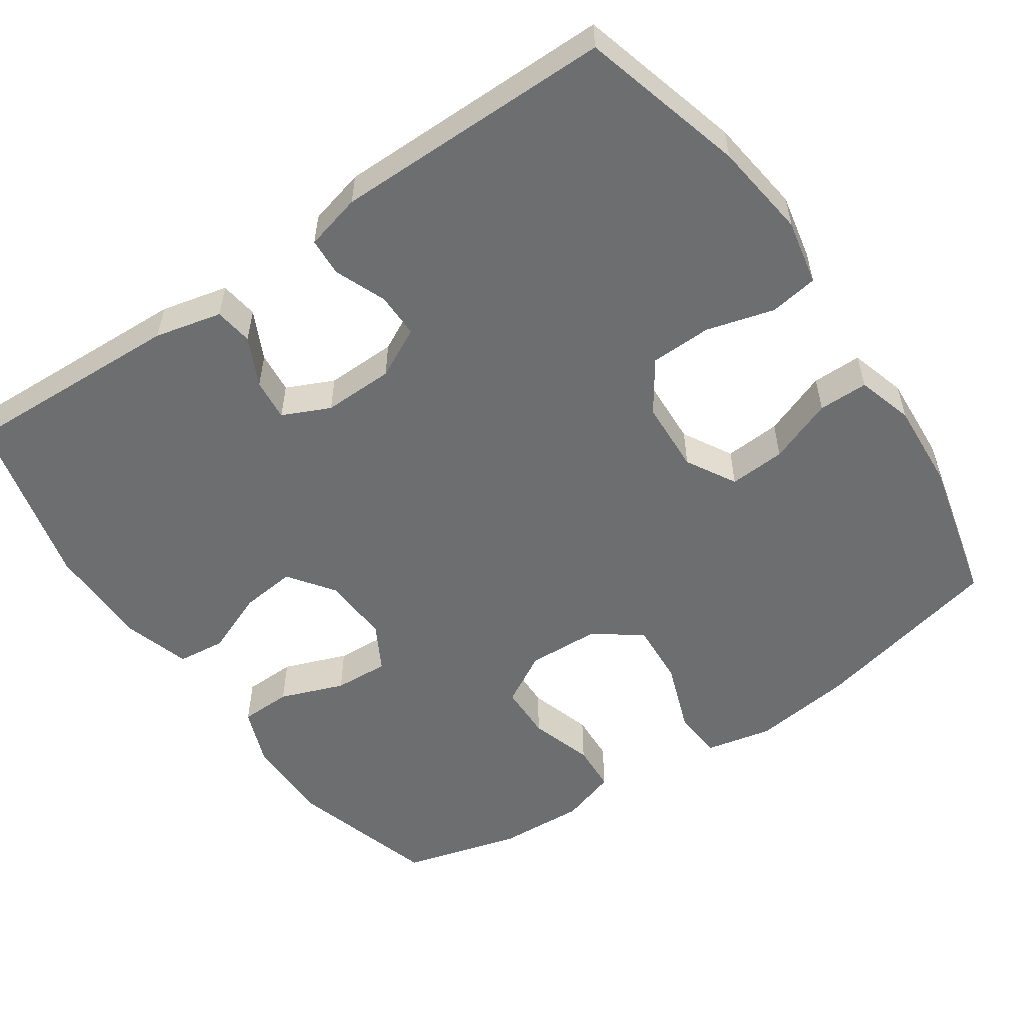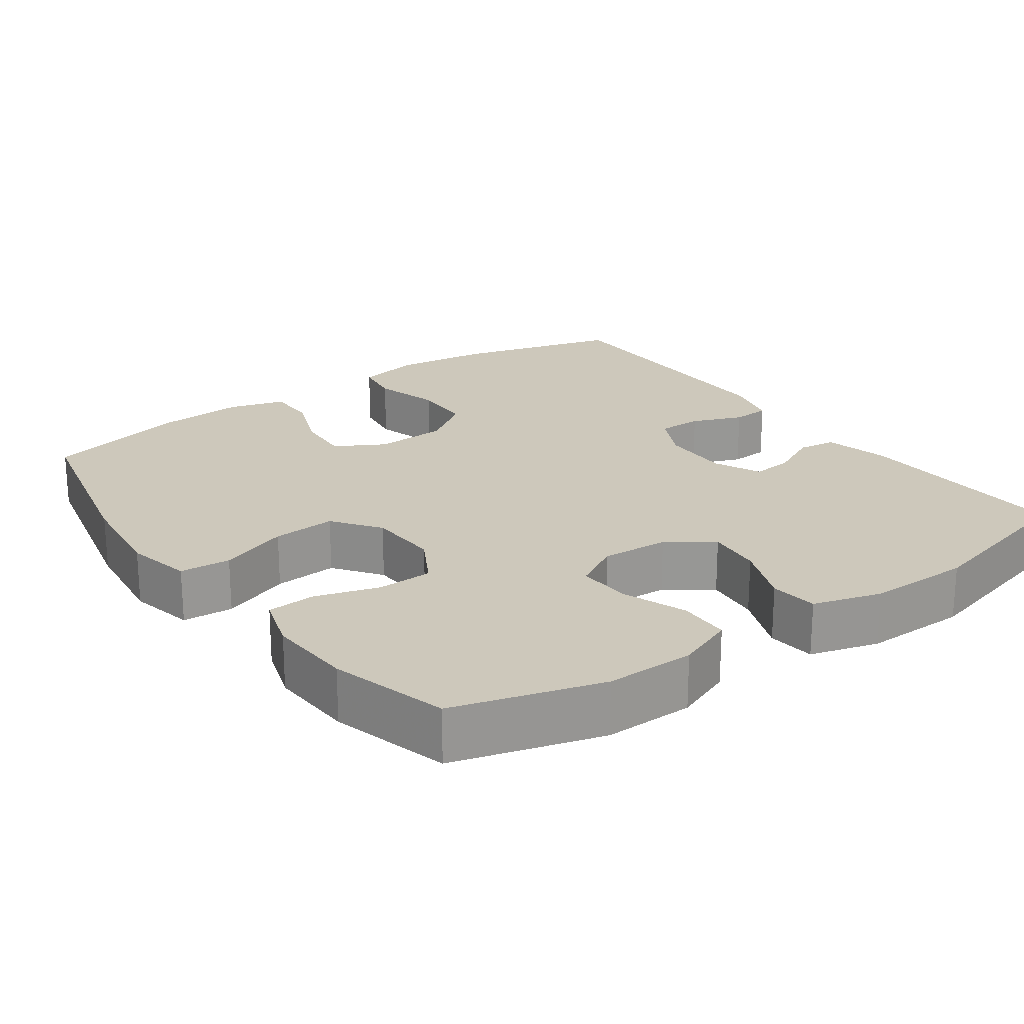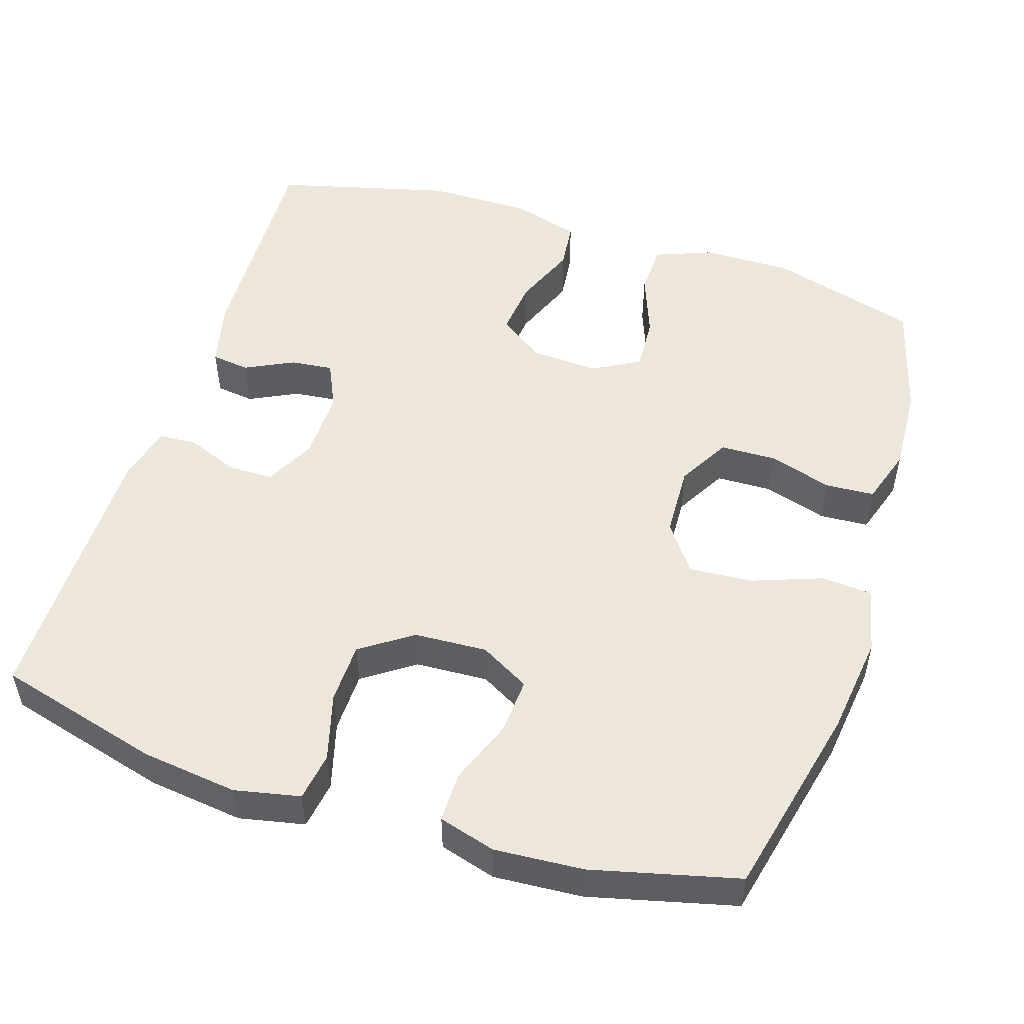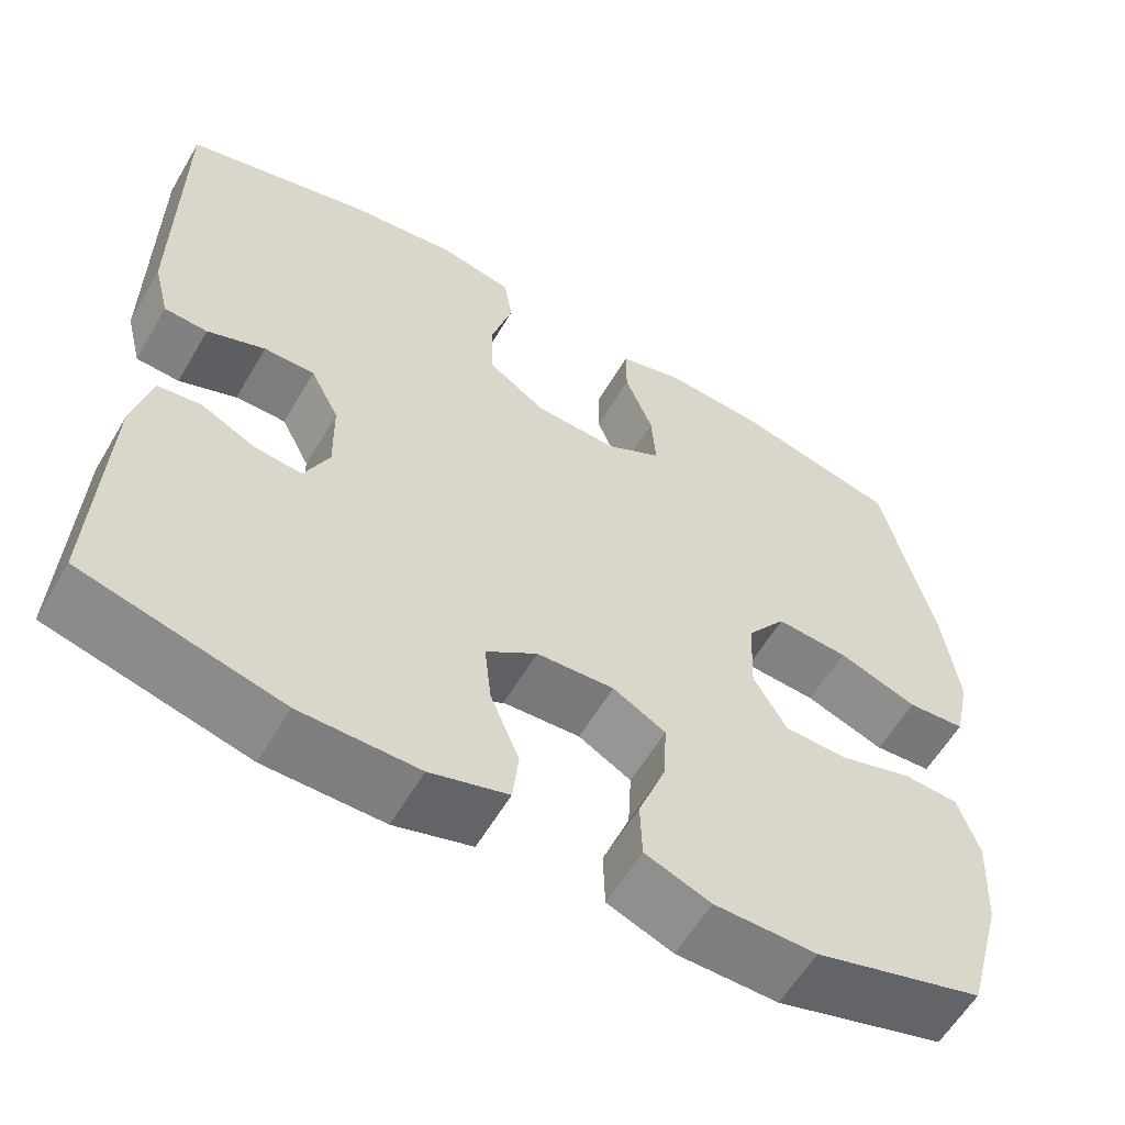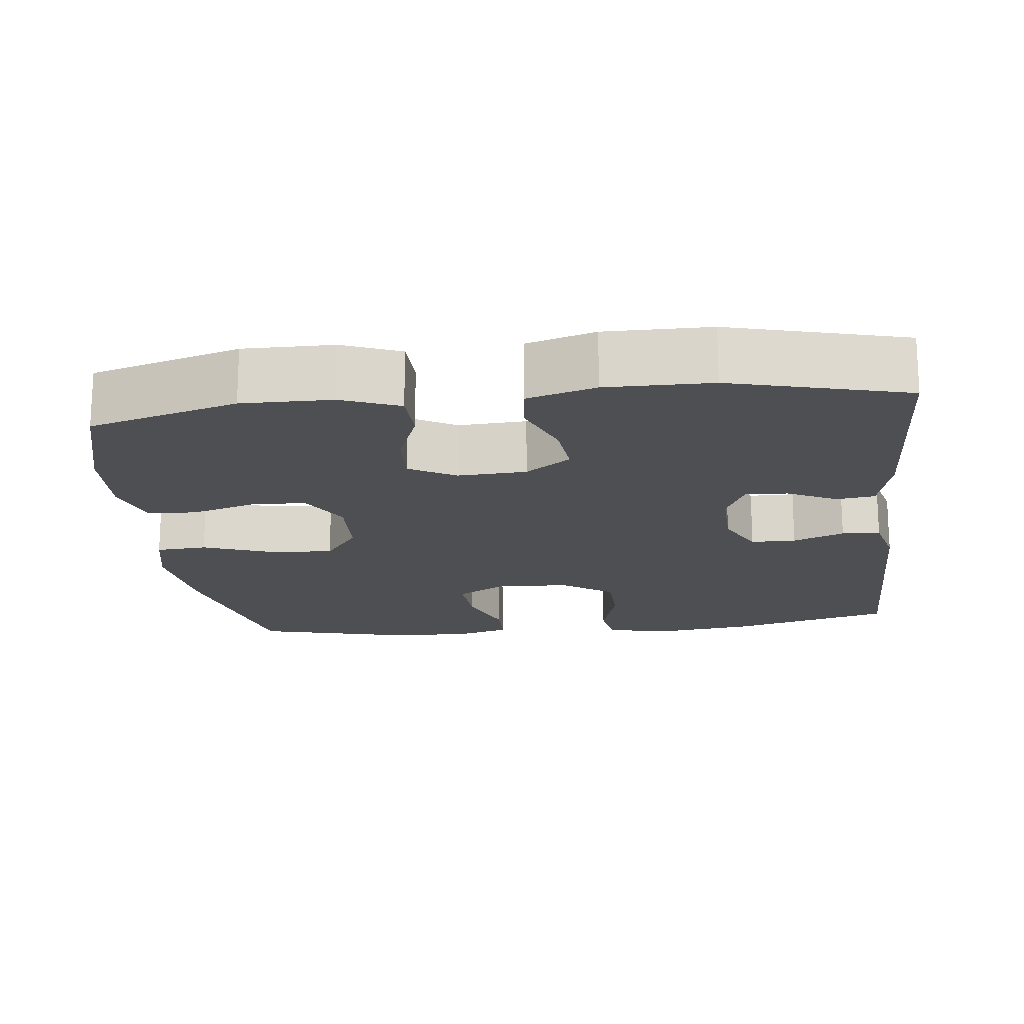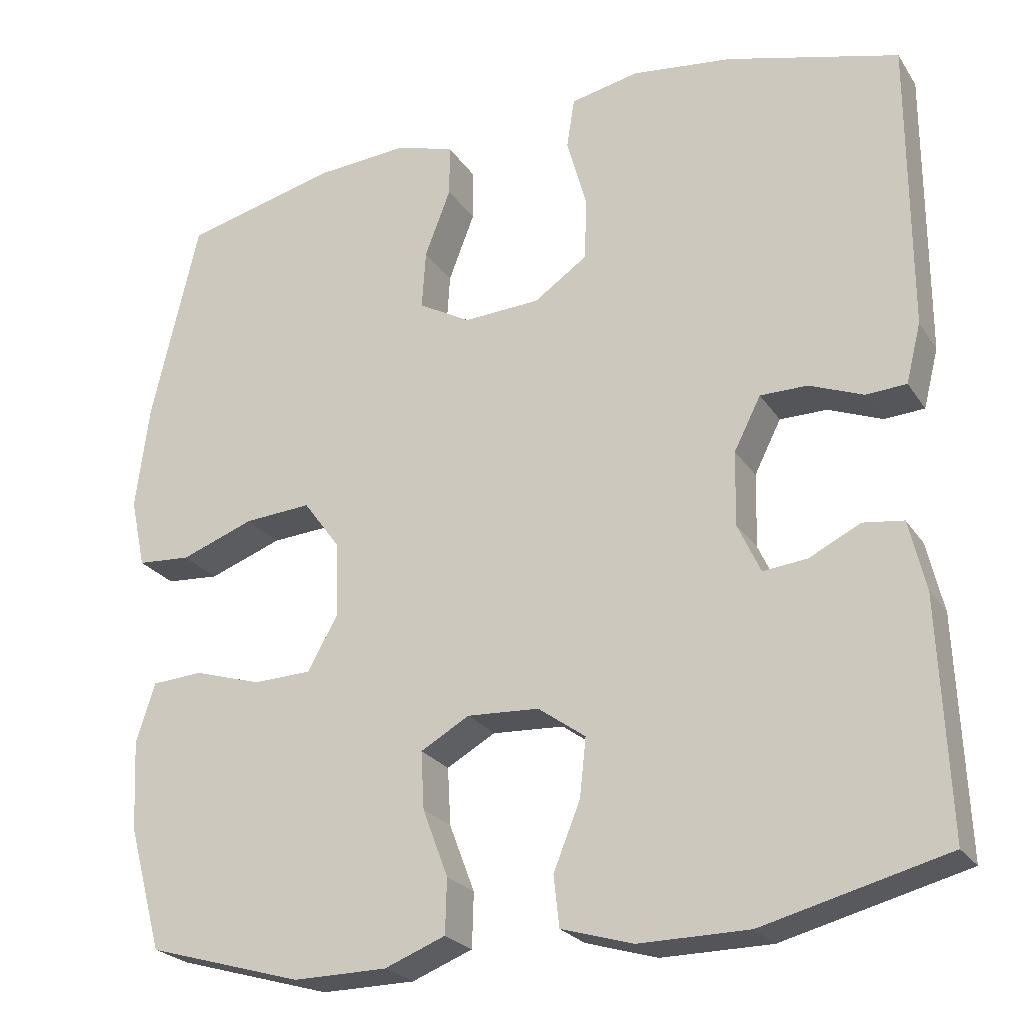
<metadata>
{"format":"obj","ext":"obj","renderer":"f3d","projection":"perspective","resolution":1024,"background":"white","views":[{"elev":-54.2,"azim":-55.5,"up":"+Y"},{"elev":21.9,"azim":144.3,"up":"+Y"},{"elev":51.3,"azim":17.7,"up":"+Y"},{"elev":-59.2,"azim":-30.3,"up":"+Z"},{"elev":-17.8,"azim":-173.5,"up":"+Y"},{"elev":-24.2,"azim":-154.6,"up":"+Z"}]}
</metadata>
<code>
v -0.5 0.07 0.5
v -0.282 0.07 0.559
v -0.154 0.07 0.575
v -0.067 0.07 0.557
v -0.057 0.07 0.493
v -0.082 0.07 0.403
v -0.08 0.07 0.322
v -0.012 0.07 0.275
v 0.085 0.07 0.27
v 0.151 0.07 0.307
v 0.146 0.07 0.382
v 0.113 0.07 0.468
v 0.113 0.07 0.534
v 0.188 0.07 0.556
v 0.306 0.07 0.548
v 0.5 0.07 0.5
v 0.56 0.07 0.242
v 0.577 0.07 0.108
v 0.558 0.07 0.02
v 0.49 0.07 0.015
v 0.397 0.07 0.049
v 0.312 0.07 0.055
v 0.266 0.07 -0.008
v 0.262 0.07 -0.104
v 0.301 0.07 -0.173
v 0.375 0.07 -0.175
v 0.46 0.07 -0.149
v 0.525 0.07 -0.153
v 0.549 0.07 -0.228
v 0.543 0.07 -0.343
v 0.5 0.07 -0.5
v 0.303 0.07 -0.557
v 0.184 0.07 -0.556
v 0.107 0.07 -0.526
v 0.105 0.07 -0.457
v 0.137 0.07 -0.372
v 0.141 0.07 -0.299
v 0.079 0.07 -0.264
v -0.012 0.07 -0.269
v -0.072 0.07 -0.312
v -0.064 0.07 -0.386
v -0.03 0.07 -0.47
v -0.037 0.07 -0.534
v -0.128 0.07 -0.561
v -0.267 0.07 -0.56
v -0.5 0.07 -0.5
v -0.488 0.07 -0.204
v -0.467 0.07 -0.115
v -0.416 0.07 -0.108
v -0.351 0.07 -0.14
v -0.295 0.07 -0.146
v -0.266 0.07 -0.083
v -0.268 0.07 0.011
v -0.302 0.07 0.078
v -0.362 0.07 0.078
v -0.43 0.07 0.051
v -0.481 0.07 0.054
v -0.5 0.07 0.129
v -0.5 0 0.5
v -0.282 0 0.559
v -0.154 0 0.575
v -0.067 0 0.557
v -0.057 0 0.493
v -0.082 0 0.403
v -0.08 0 0.322
v -0.012 0 0.275
v 0.085 0 0.27
v 0.151 0 0.307
v 0.146 0 0.382
v 0.113 0 0.468
v 0.113 0 0.534
v 0.188 0 0.556
v 0.306 0 0.548
v 0.5 0 0.5
v 0.56 0 0.242
v 0.577 0 0.108
v 0.558 0 0.02
v 0.49 0 0.015
v 0.397 0 0.049
v 0.312 0 0.055
v 0.266 0 -0.008
v 0.262 0 -0.104
v 0.301 0 -0.173
v 0.375 0 -0.175
v 0.46 0 -0.149
v 0.525 0 -0.153
v 0.549 0 -0.228
v 0.543 0 -0.343
v 0.5 0 -0.5
v 0.303 0 -0.557
v 0.184 0 -0.556
v 0.107 0 -0.526
v 0.105 0 -0.457
v 0.137 0 -0.372
v 0.141 0 -0.299
v 0.079 0 -0.264
v -0.012 0 -0.269
v -0.072 0 -0.312
v -0.064 0 -0.386
v -0.03 0 -0.47
v -0.037 0 -0.534
v -0.128 0 -0.561
v -0.267 0 -0.56
v -0.5 0 -0.5
v -0.488 0 -0.204
v -0.467 0 -0.115
v -0.416 0 -0.108
v -0.351 0 -0.14
v -0.295 0 -0.146
v -0.266 0 -0.083
v -0.268 0 0.011
v -0.302 0 0.078
v -0.362 0 0.078
v -0.43 0 0.051
v -0.481 0 0.054
v -0.5 0 0.129
f 55 56 57 58
f 54 55 58 1
f 53 54 1 2
f 47 48 49 50
f 47 50 51
f 46 47 51
f 45 46 51
f 44 45 51 52
f 41 42 43 44
f 40 41 44 52
f 33 34 35 36
f 33 36 37
f 32 33 37
f 31 32 37
f 30 31 37 38
f 26 27 28 29
f 25 26 29 30
f 18 19 20 21
f 18 21 22
f 17 18 22
f 16 17 22
f 15 16 22 23
f 11 12 13 14
f 10 11 14 15
f 3 4 5 6
f 53 2 3 6
f 53 6 7
f 39 40 52 53
f 38 39 53 7
f 25 30 38
f 24 25 38 7
f 23 24 7 8
f 10 15 23
f 9 10 23
f 8 9 23
f 116 115 114 113
f 59 116 113 112
f 60 59 112 111
f 108 107 106 105
f 109 108 105
f 109 105 104
f 109 104 103
f 110 109 103 102
f 102 101 100 99
f 110 102 99 98
f 94 93 92 91
f 95 94 91
f 95 91 90
f 95 90 89
f 96 95 89 88
f 87 86 85 84
f 88 87 84 83
f 79 78 77 76
f 80 79 76
f 80 76 75
f 80 75 74
f 81 80 74 73
f 72 71 70 69
f 73 72 69 68
f 64 63 62 61
f 64 61 60 111
f 65 64 111
f 111 110 98 97
f 65 111 97 96
f 96 88 83
f 65 96 83 82
f 66 65 82 81
f 81 73 68
f 81 68 67
f 81 67 66
f 1 59 60 2
f 2 60 61 3
f 3 61 62 4
f 4 62 63 5
f 5 63 64 6
f 6 64 65 7
f 7 65 66 8
f 8 66 67 9
f 9 67 68 10
f 10 68 69 11
f 11 69 70 12
f 12 70 71 13
f 13 71 72 14
f 14 72 73 15
f 15 73 74 16
f 16 74 75 17
f 17 75 76 18
f 18 76 77 19
f 19 77 78 20
f 20 78 79 21
f 21 79 80 22
f 22 80 81 23
f 23 81 82 24
f 24 82 83 25
f 25 83 84 26
f 26 84 85 27
f 27 85 86 28
f 28 86 87 29
f 29 87 88 30
f 30 88 89 31
f 31 89 90 32
f 32 90 91 33
f 33 91 92 34
f 34 92 93 35
f 35 93 94 36
f 36 94 95 37
f 37 95 96 38
f 38 96 97 39
f 39 97 98 40
f 40 98 99 41
f 41 99 100 42
f 42 100 101 43
f 43 101 102 44
f 44 102 103 45
f 45 103 104 46
f 46 104 105 47
f 47 105 106 48
f 48 106 107 49
f 49 107 108 50
f 50 108 109 51
f 51 109 110 52
f 52 110 111 53
f 53 111 112 54
f 54 112 113 55
f 55 113 114 56
f 56 114 115 57
f 57 115 116 58
f 58 116 59 1

</code>
